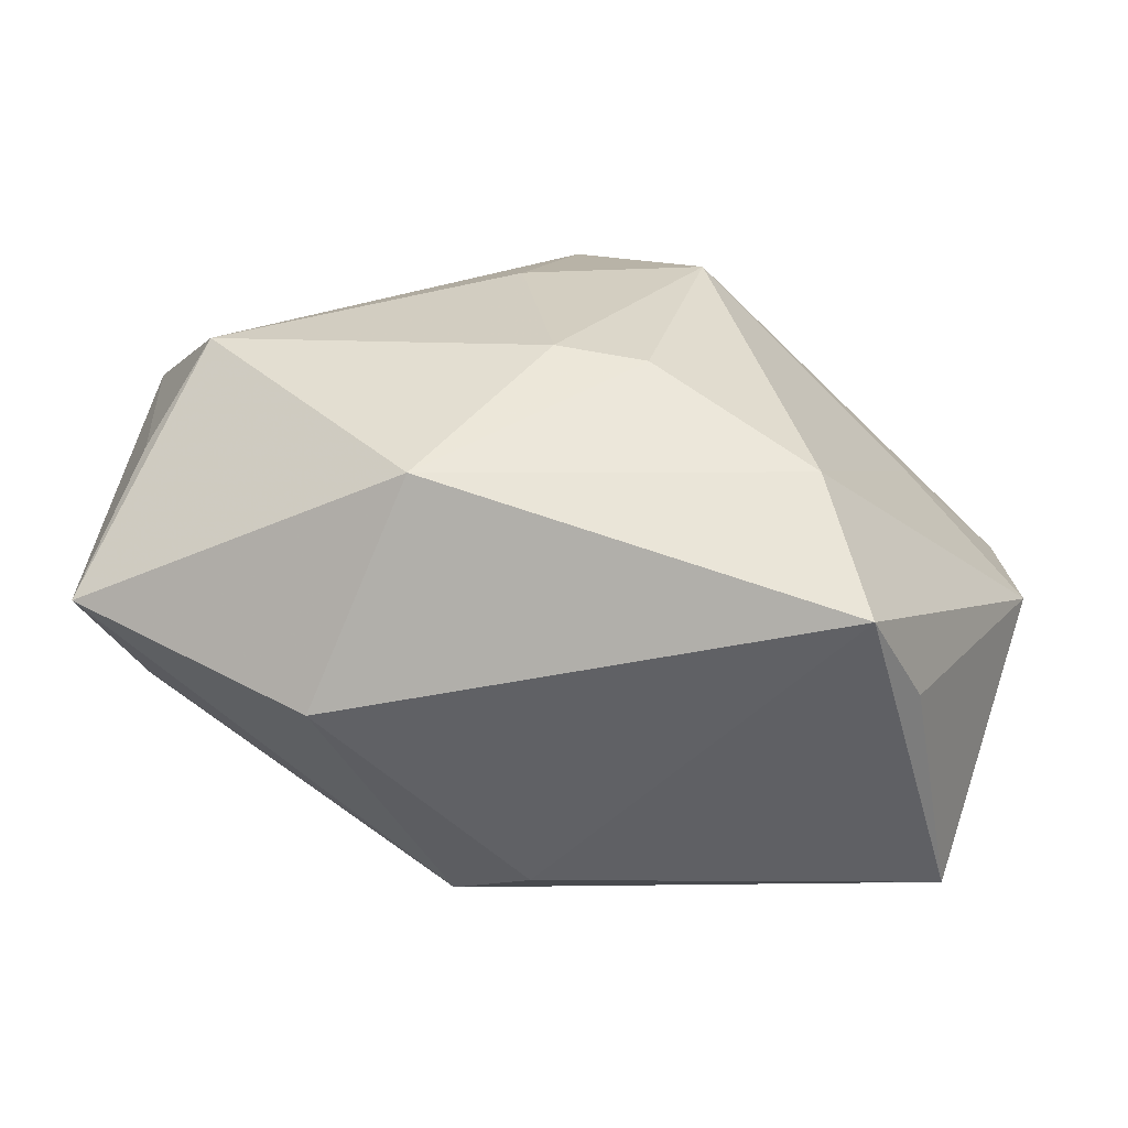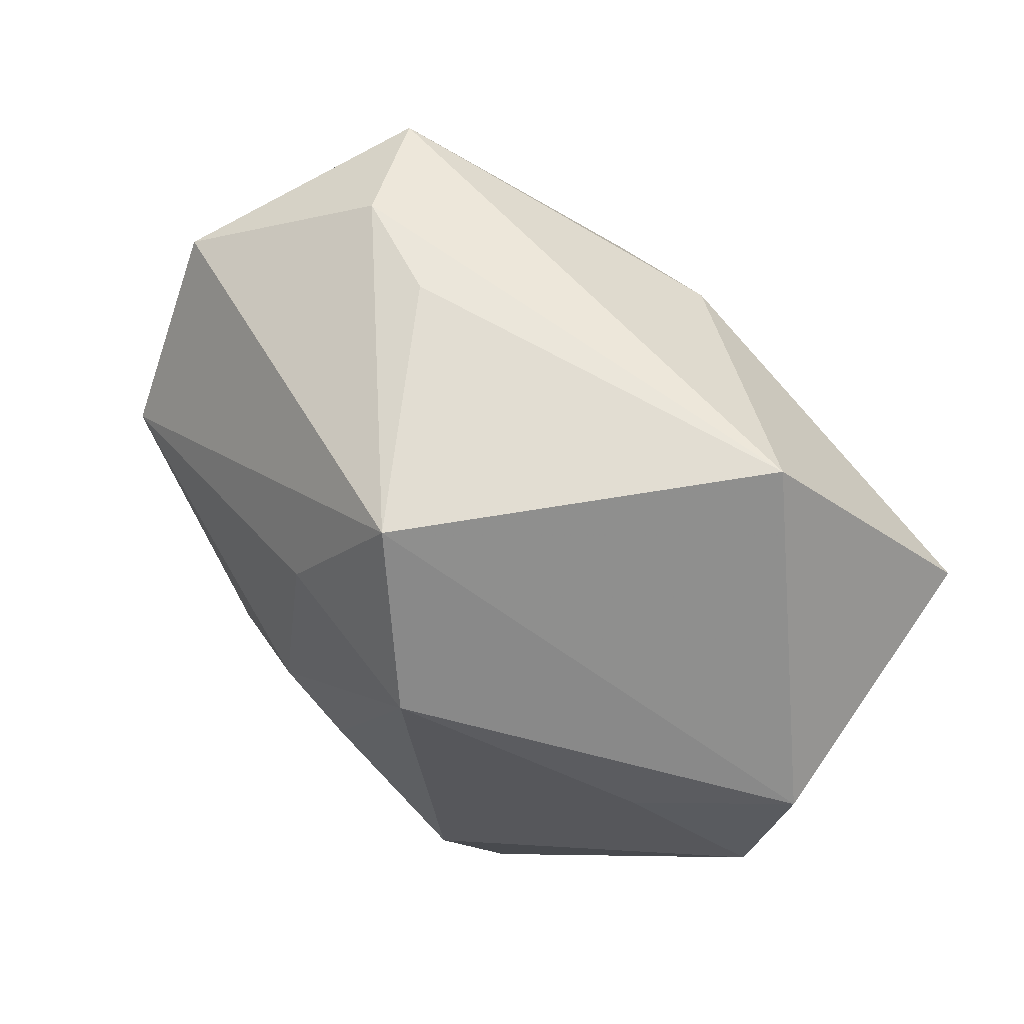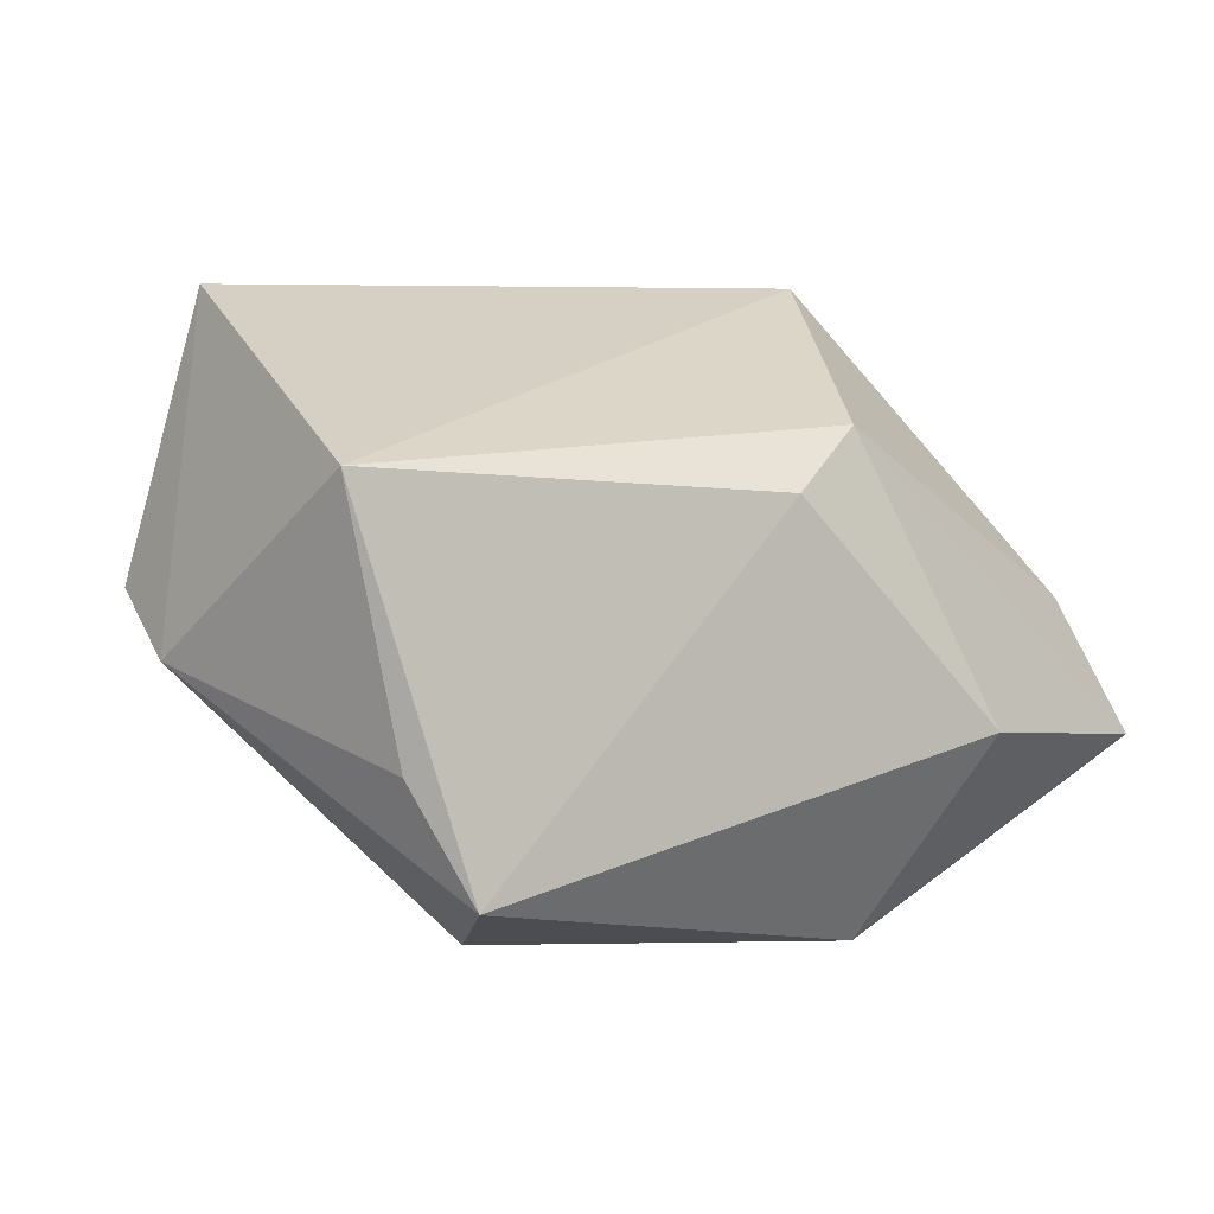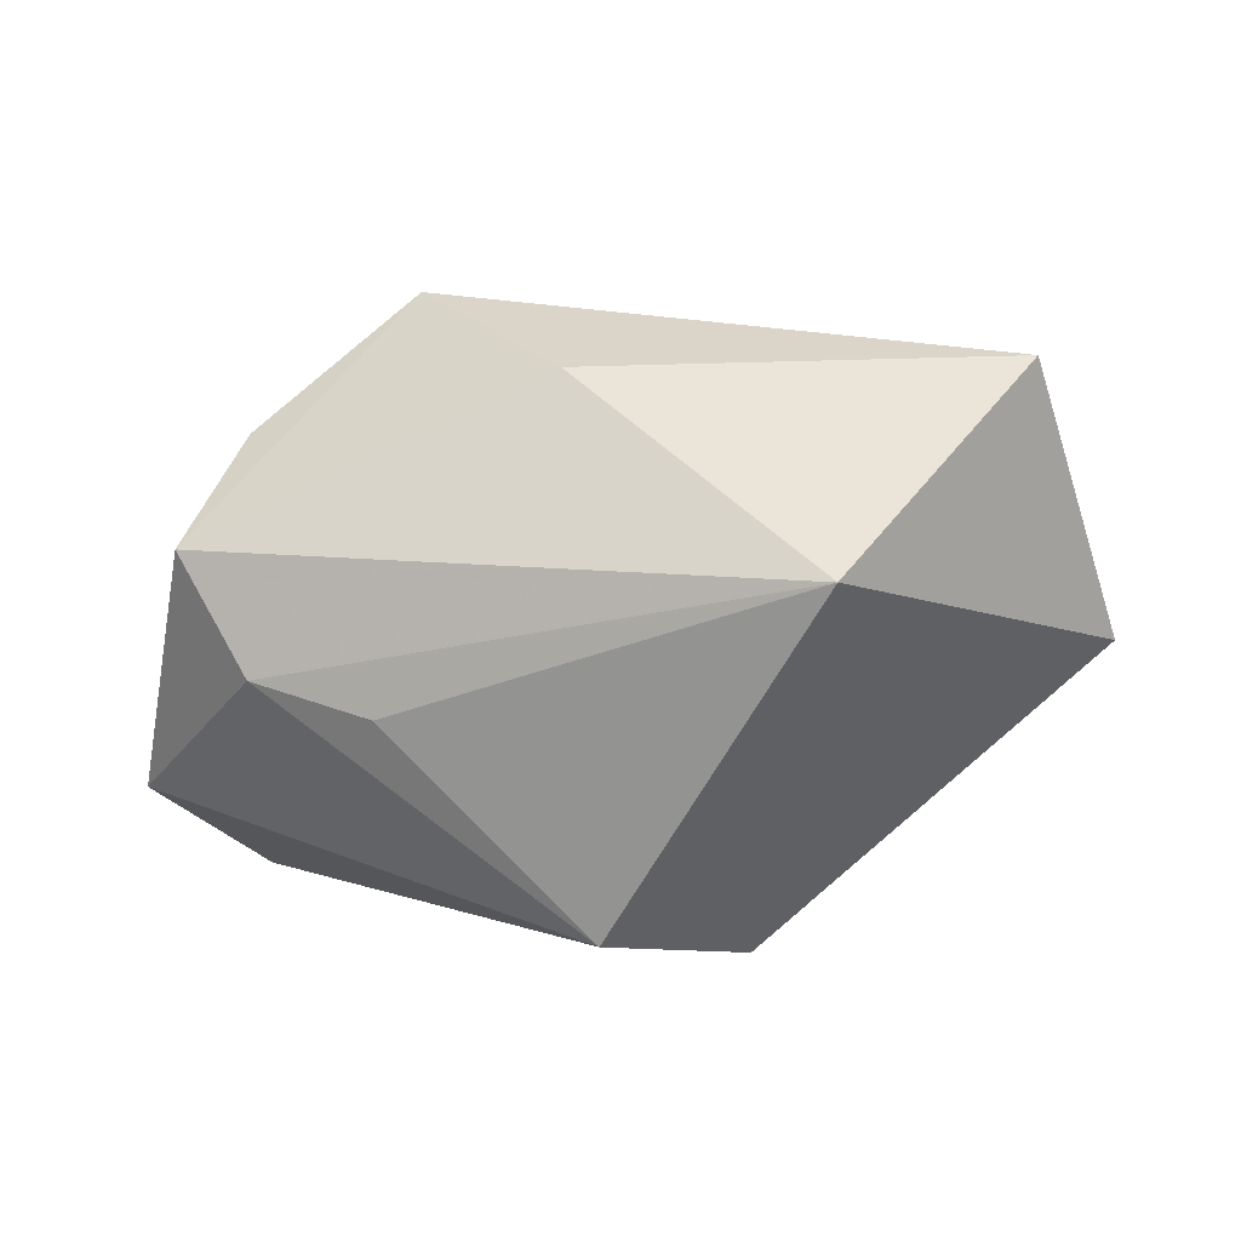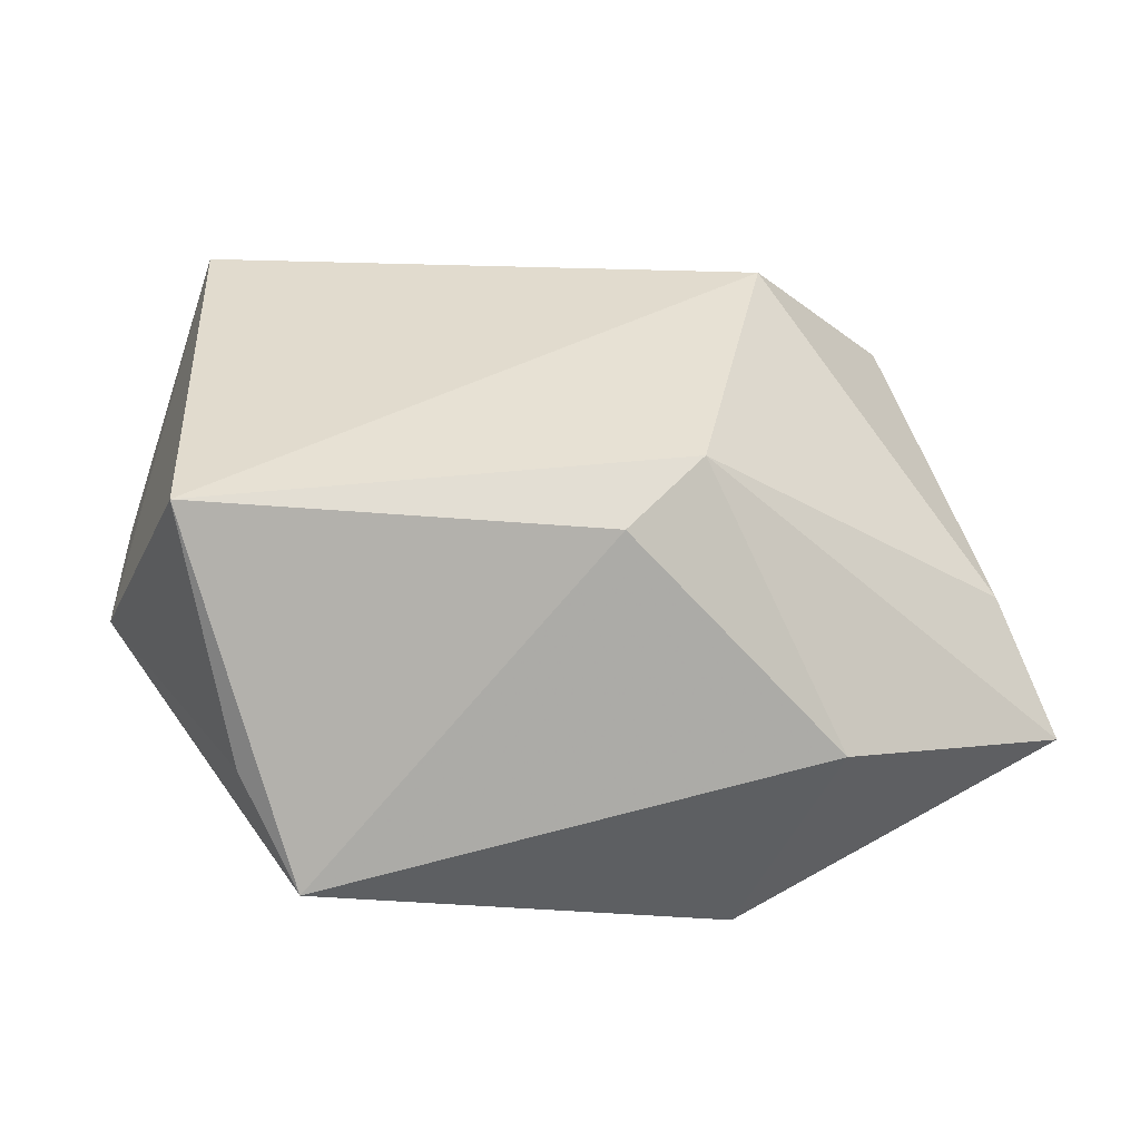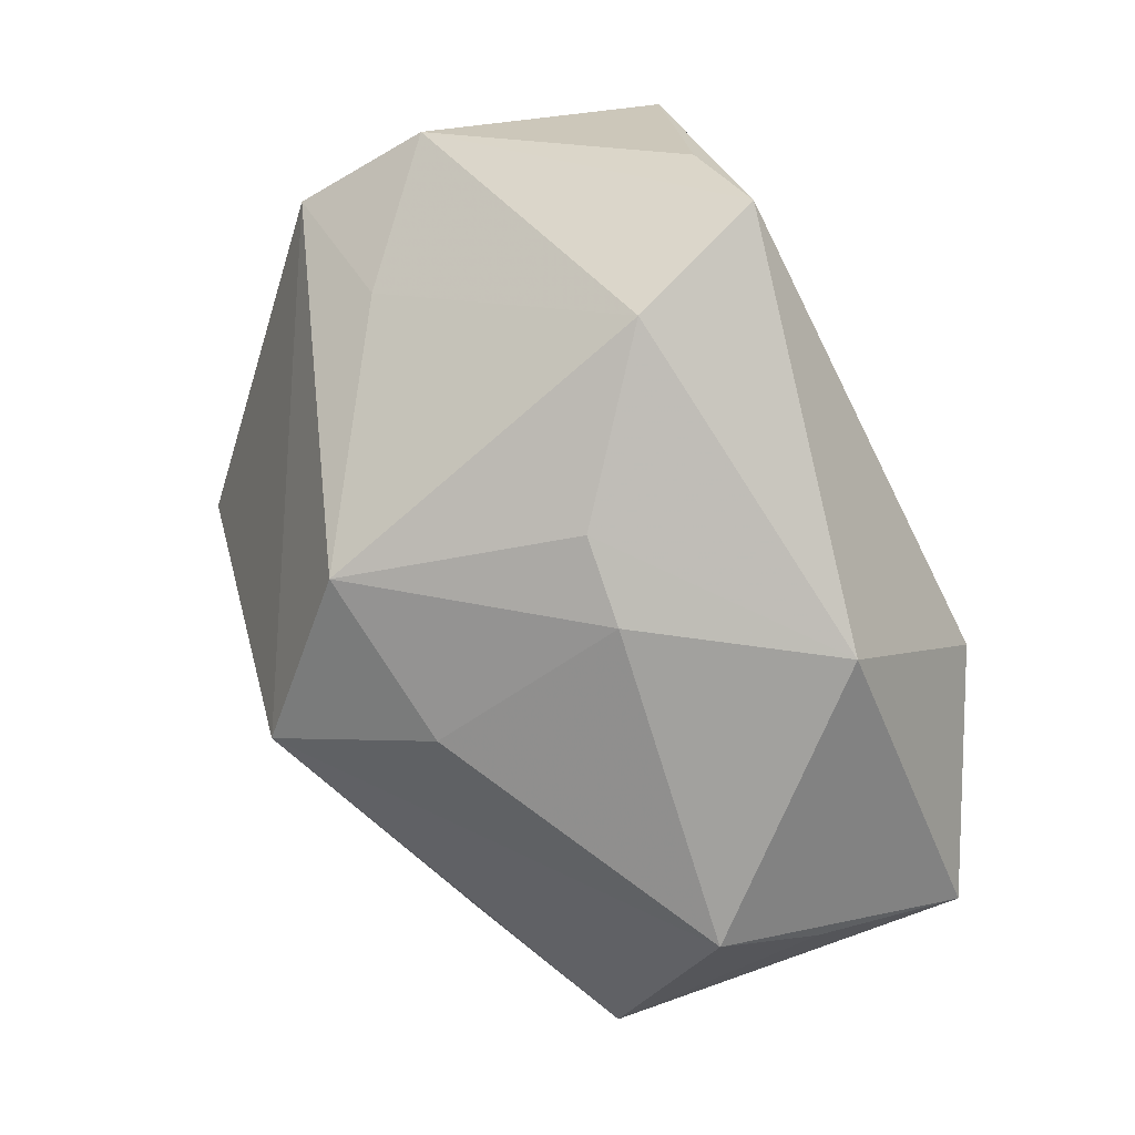
<metadata>
{"format":"obj","ext":"obj","renderer":"f3d","projection":"perspective","resolution":1024,"background":"white","views":[{"elev":-49.3,"azim":178.9,"up":"+Y"},{"elev":73.9,"azim":-127.6,"up":"+Y"},{"elev":4.4,"azim":-24.9,"up":"+Z"},{"elev":22.9,"azim":-174.6,"up":"+Z"},{"elev":14.2,"azim":-3.4,"up":"+Z"},{"elev":-78.4,"azim":-62.8,"up":"+Z"}]}
</metadata>
<code>
v 0.001275 -0.001574 -0.01984
v -0.02221 0.003574 -0.006445
v -0.02925 0.005797 0.001965
v 0.02645 -0.003179 -0.01274
v -0.02065 -0.01824 -0.00684
v -0.02964 -0.003524 -0.001613
v 0.01955 0.01831 0.002884
v 0.02405 0.01497 0.009277
v 0.002215 -0.01998 0.007894
v -0.0005006 0.02198 -0.01091
v 0.009614 -0.01327 -0.0191
v 0.003322 0.01183 -0.01606
v 0.01219 0.02004 0.001569
v -0.02392 -0.01814 0.009629
v -0.01704 -0.01998 -0.01414
v -0.01443 -0.01088 -0.01771
v -0.01305 0.0226 0.01178
v 0.02769 0.01161 -0.007395
v 0.02133 0.006986 0.01349
v 0.02657 -0.009314 0.0006496
v 0.007111 -0.01731 0.01166
v -0.004498 -0.002411 -0.01937
v 0.03018 -0.01211 -0.007917
v 0.002731 0.01038 0.01913
v -0.008617 0.01288 -0.01606
v 0.01549 -0.01998 -0.006139
v 0.01229 -0.0003611 0.02015
v 0.02267 0.002232 -0.01725
v -0.02352 0.008962 0.02015
f 27 14 21
f 29 14 27
f 17 3 29
f 6 14 29
f 29 3 6
f 23 11 28
f 6 3 2
f 2 3 25
f 2 16 6
f 25 16 2
f 19 8 27
f 27 8 24
f 24 8 17
f 24 29 27
f 17 29 24
f 20 21 23
f 27 21 20
f 20 19 27
f 23 8 20
f 8 19 20
f 26 11 23
f 23 21 26
f 22 16 25
f 11 16 22
f 9 21 14
f 9 26 21
f 15 9 14
f 26 9 15
f 15 16 11
f 11 26 15
f 6 16 15
f 1 28 11
f 11 22 1
f 1 22 25
f 23 28 4
f 12 1 25
f 28 1 12
f 5 14 6
f 6 15 5
f 5 15 14
f 10 12 25
f 28 12 10
f 25 3 10
f 10 3 17
f 13 10 17
f 17 8 7
f 7 13 17
f 10 13 7
f 10 7 18
f 28 10 18
f 18 7 8
f 18 4 28
f 18 8 23
f 23 4 18

</code>
